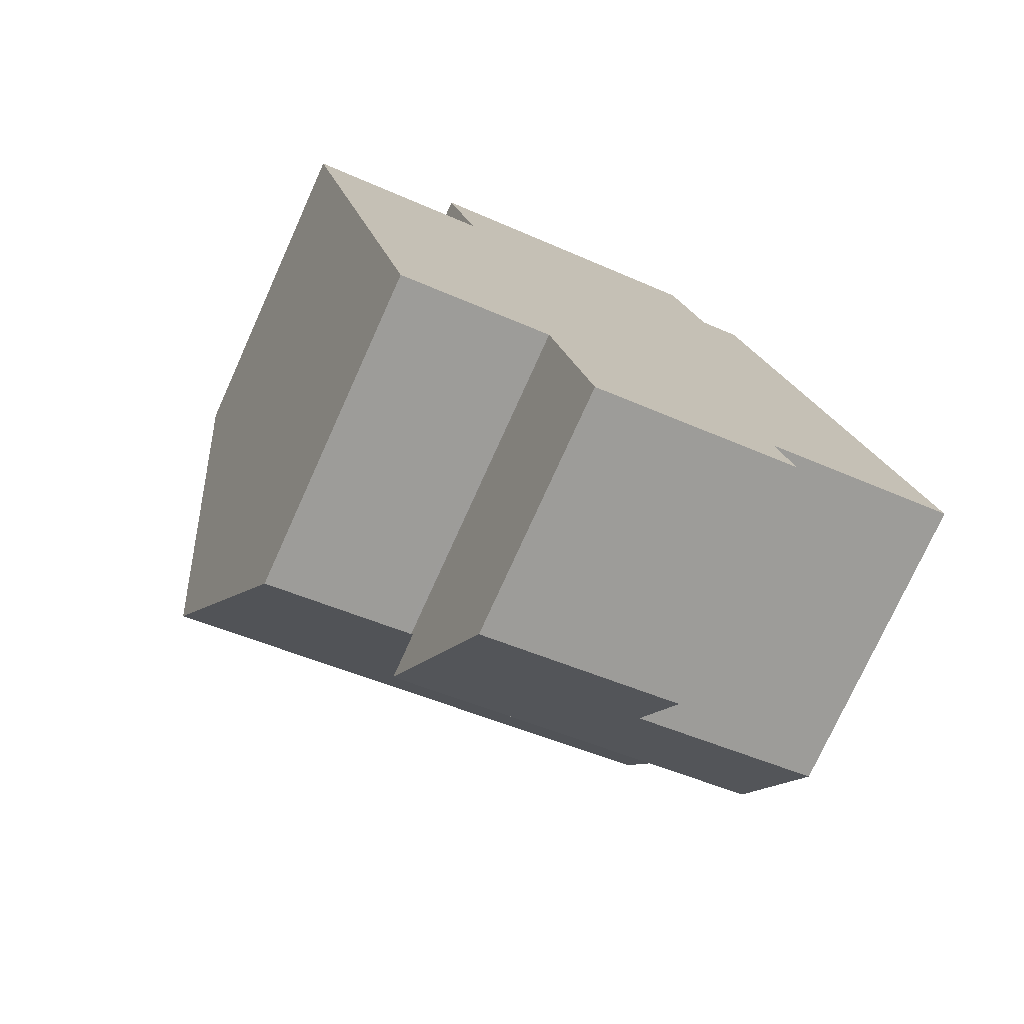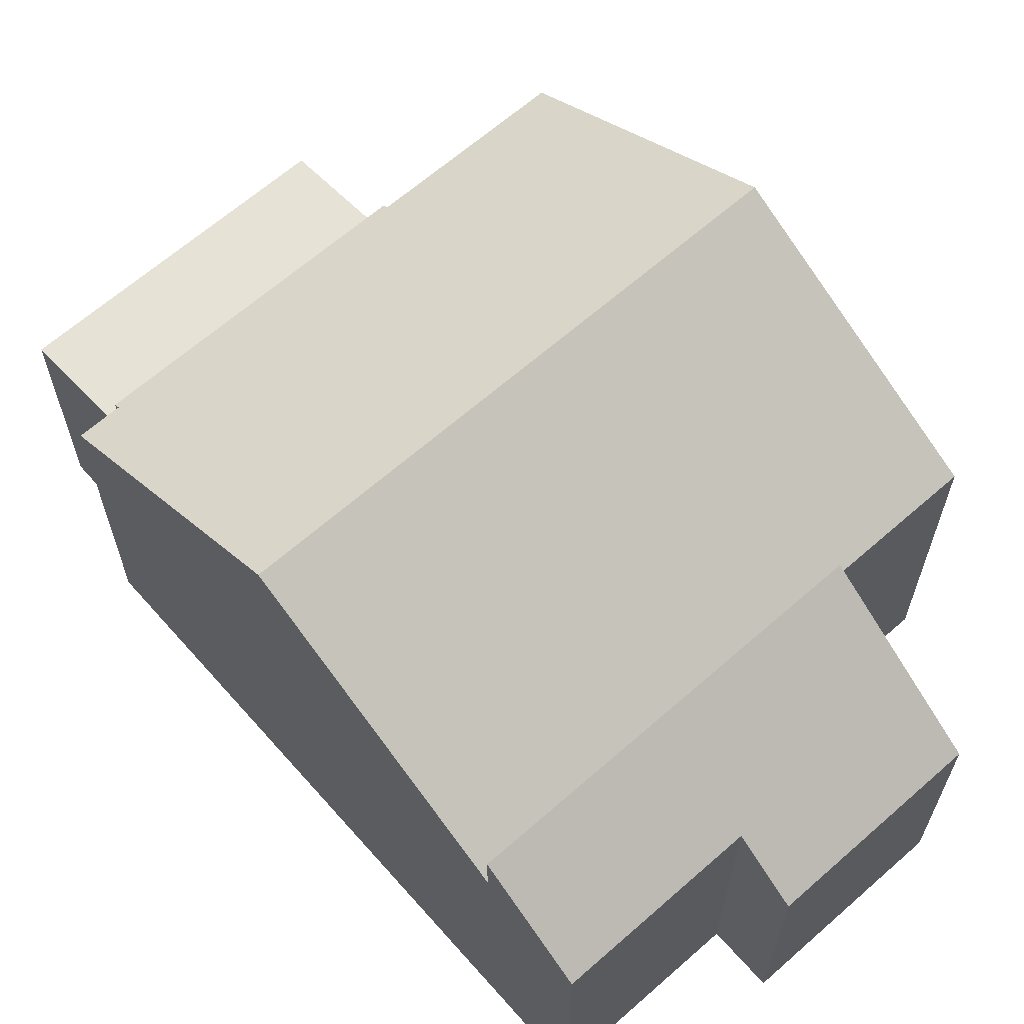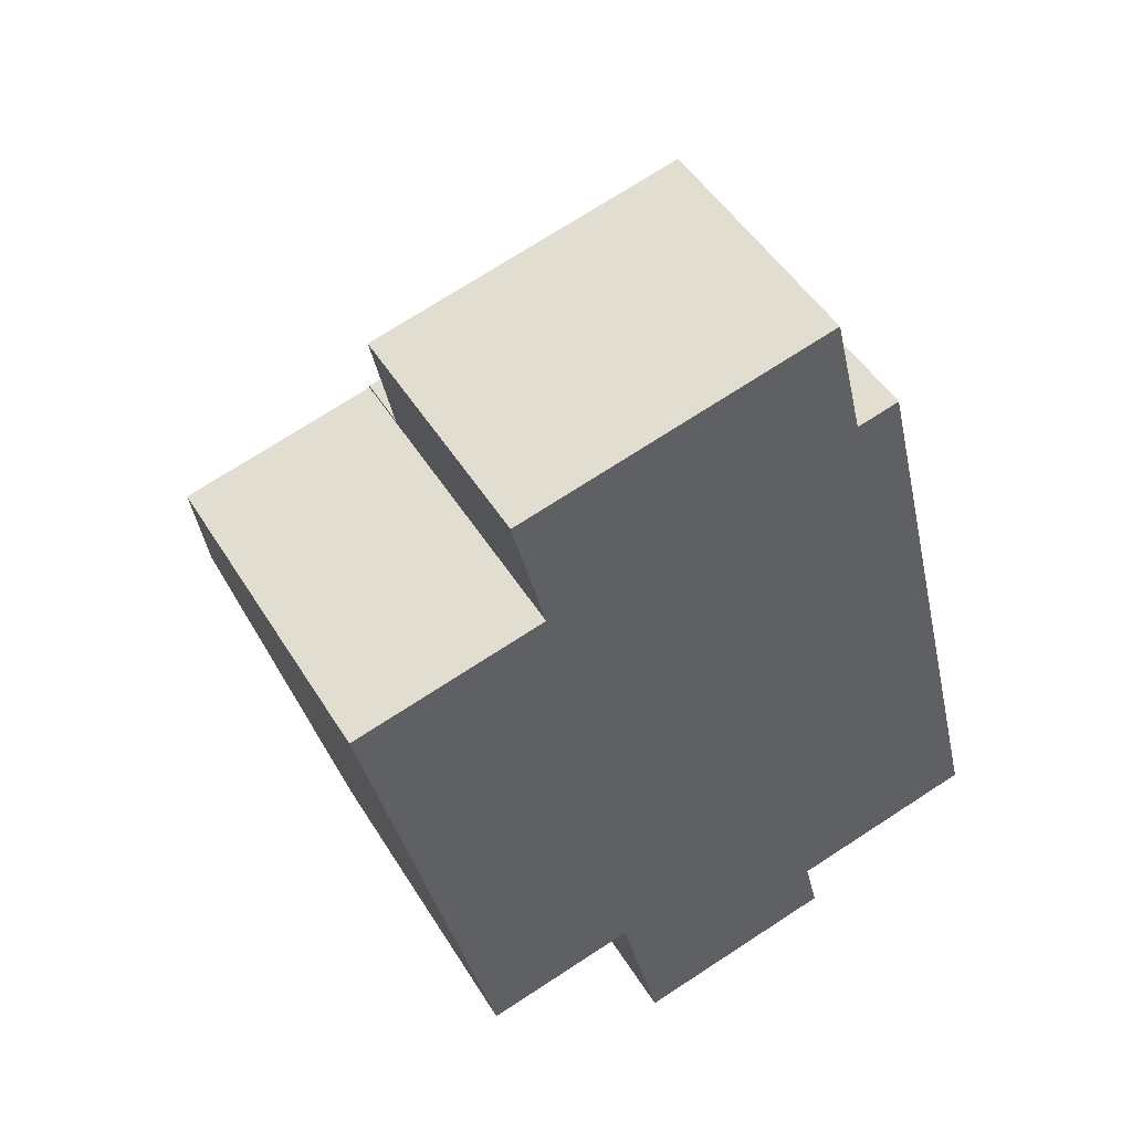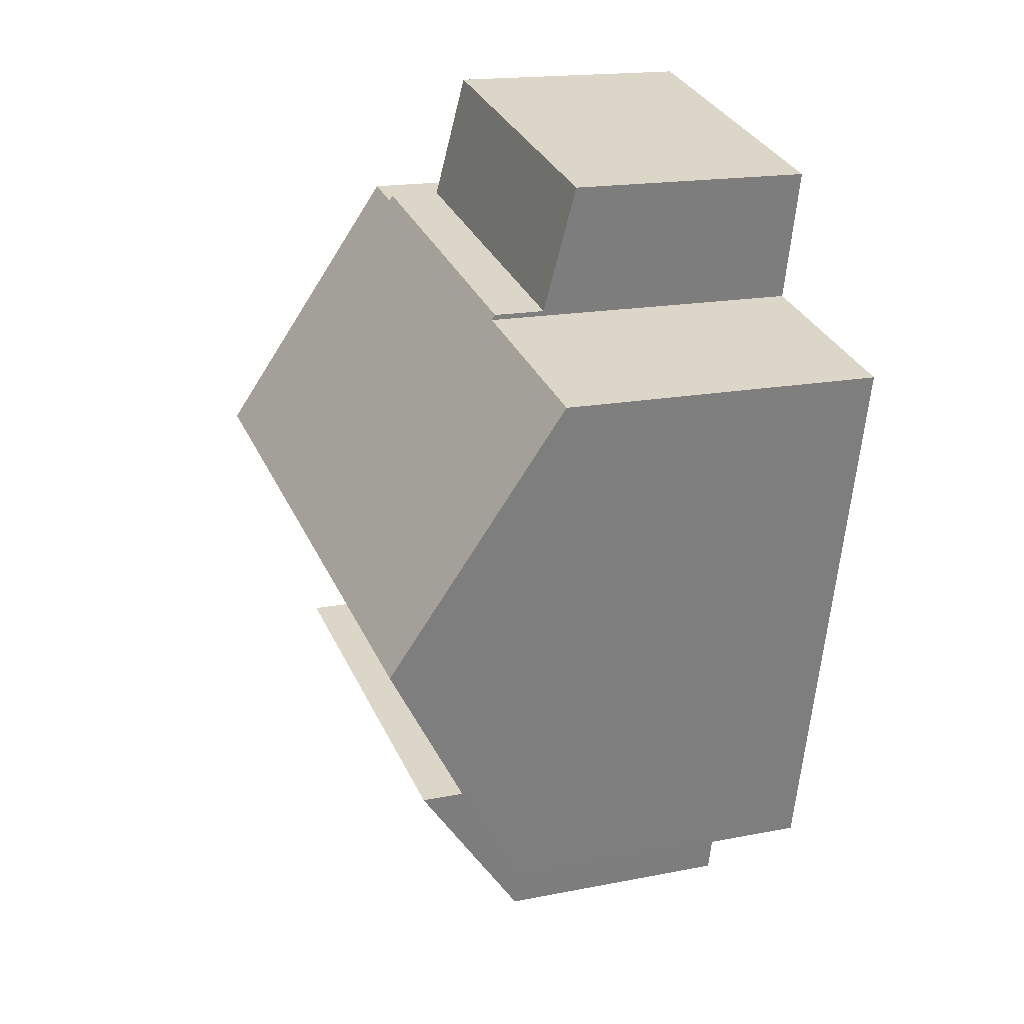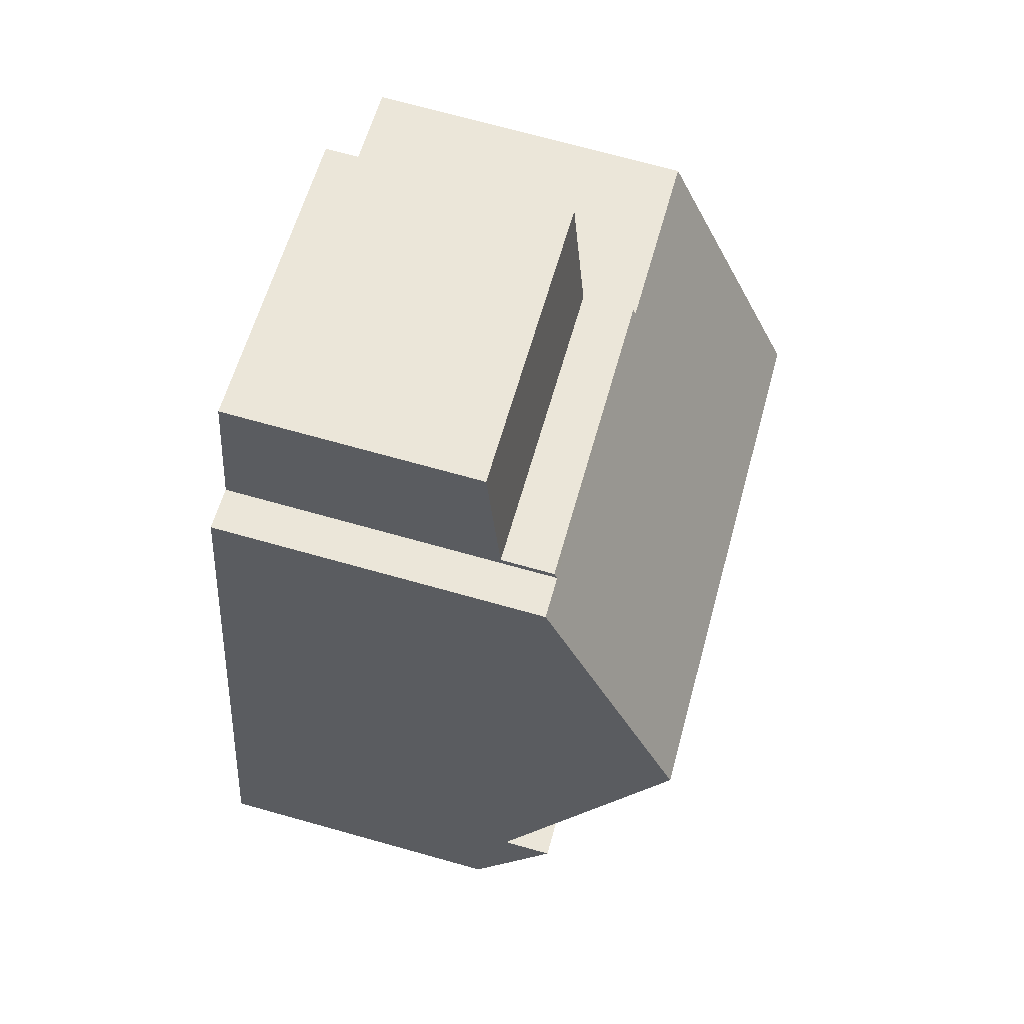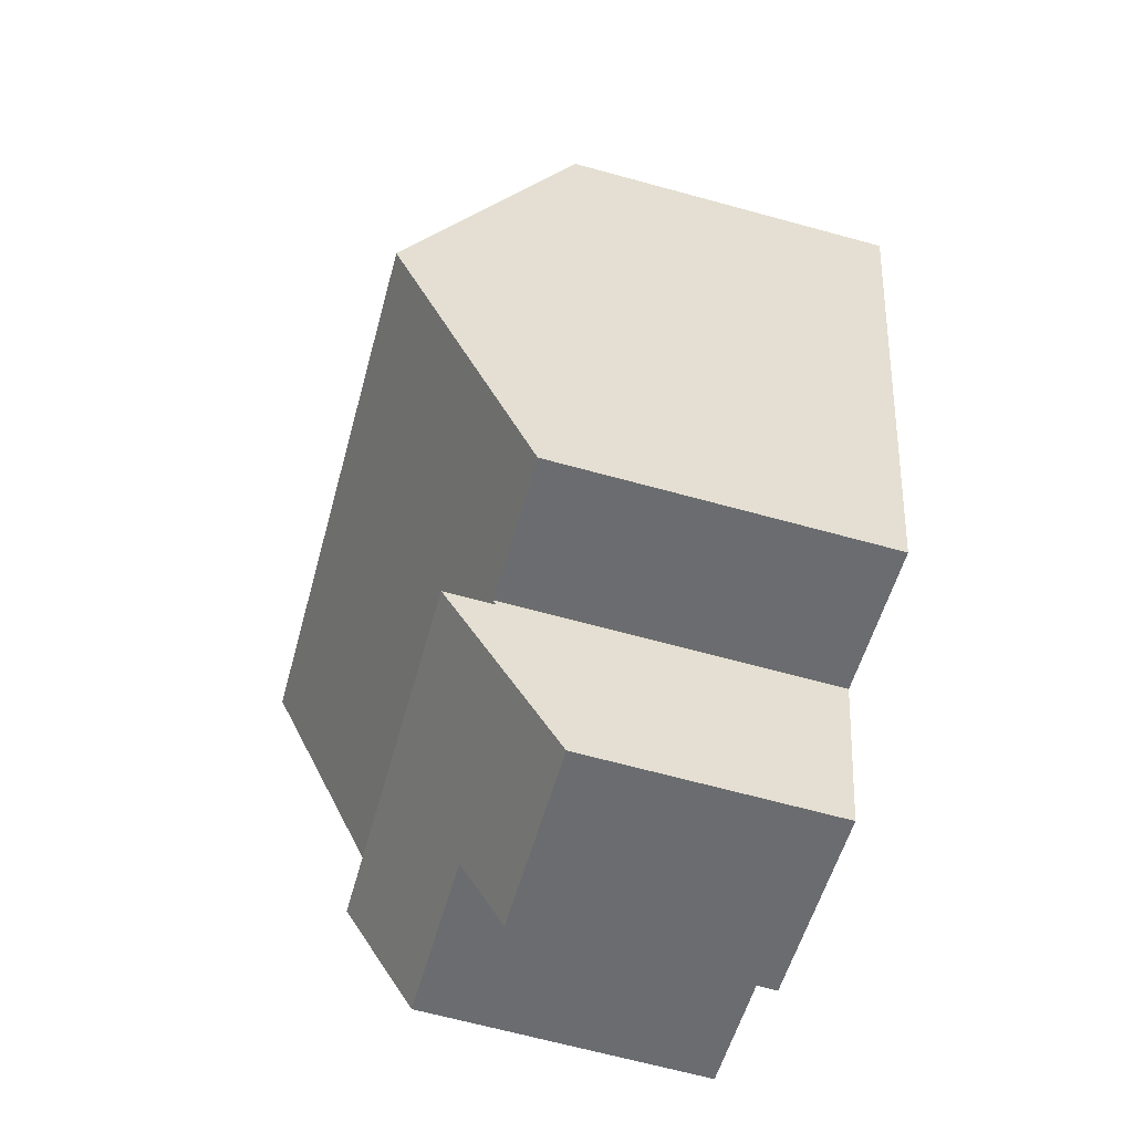
<metadata>
{"format":"obj","ext":"obj","renderer":"f3d","projection":"perspective","resolution":1024,"background":"white","views":[{"elev":-75.6,"azim":-24.3,"up":"+Z"},{"elev":64.7,"azim":124.9,"up":"+Y"},{"elev":48.3,"azim":-30.2,"up":"+Z"},{"elev":16.9,"azim":-111.9,"up":"+Z"},{"elev":72.5,"azim":105.5,"up":"+Z"},{"elev":-67.2,"azim":-105.3,"up":"+Z"}]}
</metadata>
<code>
v  11.52 9.151 -2.599
v  9.492 6.21 2.281
v  10.29 6.21 2.474
v  3.567 6.148 0.964
v  9.466 6.148 2.389
v  3.59 6.204 0.867
v  3.963 9.151 -4.424
v  2.735 6.204 0.66
v  0 6.204 3.799e-16
v  1.203 9.151 -5.09
v  5.313 6.148 -9.581
v  12.77 6.148 -7.78
v  5.289 6.204 -9.484
v  5.192 6.204 -9.507
v  2.406 6.204 -10.18
v  3.59 -5.309e-17 0.867
v  3.567 -5.903e-17 0.964
v  5.289 5.807e-16 -9.484
v  5.313 5.867e-16 -9.581
v  2.406 6.233e-16 -10.18
v  1.203 3.117e-16 -5.09
v  0 0 0
v  9.466 -1.463e-16 2.389
v  9.492 -1.397e-16 2.281
v  10.29 -1.515e-16 2.474
v  2.735 -4.041e-17 0.66
v  11.52 1.591e-16 -2.599
v  12.77 4.764e-16 -7.78
v  5.192 5.821e-16 -9.507
v  6.069 4.73 -12.71
v  9.654 5.62 -10.6
v  9.94 4.73 -11.78
v  12.77 7.083 -7.78
v  13.24 5.62 -9.729
v  5.313 7.083 -9.581
v  13.24 5.957e-16 -9.729
v  9.654 6.488e-16 -10.6
v  9.94 7.213e-16 -11.78
v  6.069 7.785e-16 -12.71
v  3.567 5.156 0.964
v  8.884 4.75 4.795
v  9.466 5.156 2.389
v  2.985 4.75 3.37
v  2.985 -2.064e-16 3.37
v  8.884 -2.936e-16 4.795
g defaultobject
f 1 2 3
f 2 4 5
f 4 2 1
f 4 1 6
f 6 1 7
f 6 7 8
f 8 7 9
f 9 7 10
f 11 1 12
f 1 11 13
f 1 13 7
f 7 13 14
f 7 14 15
f 7 15 10
f 16 4 6
f 4 16 17
f 11 18 13
f 18 11 19
f 20 10 15
f 10 20 9
f 9 20 21
f 9 21 22
f 17 5 4
f 5 17 23
f 24 3 2
f 3 24 25
f 8 16 6
f 16 8 9
f 16 9 26
f 26 9 22
f 5 24 2
f 24 5 23
f 25 1 3
f 1 25 12
f 12 25 27
f 12 27 28
f 28 11 12
f 11 28 19
f 18 14 13
f 14 18 15
f 15 18 20
f 20 18 29
f 17 24 23
f 24 27 25
f 27 24 17
f 27 17 16
f 27 16 26
f 27 26 22
f 27 22 21
f 27 21 28
f 28 21 18
f 18 21 29
f 29 21 20
f 19 28 18
f 30 31 32
f 31 33 34
f 33 31 35
f 35 31 30
f 19 33 35
f 33 19 28
f 28 34 33
f 34 28 36
f 37 32 31
f 32 37 38
f 36 31 34
f 31 36 37
f 38 30 32
f 30 38 39
f 30 19 35
f 19 30 39
f 38 37 39
f 39 28 19
f 28 39 37
f 28 37 36
f 40 41 42
f 41 40 43
f 44 41 43
f 41 44 45
f 41 23 42
f 23 41 45
f 23 40 42
f 40 23 17
f 17 43 40
f 43 17 44
f 17 45 44
f 45 17 23

</code>
